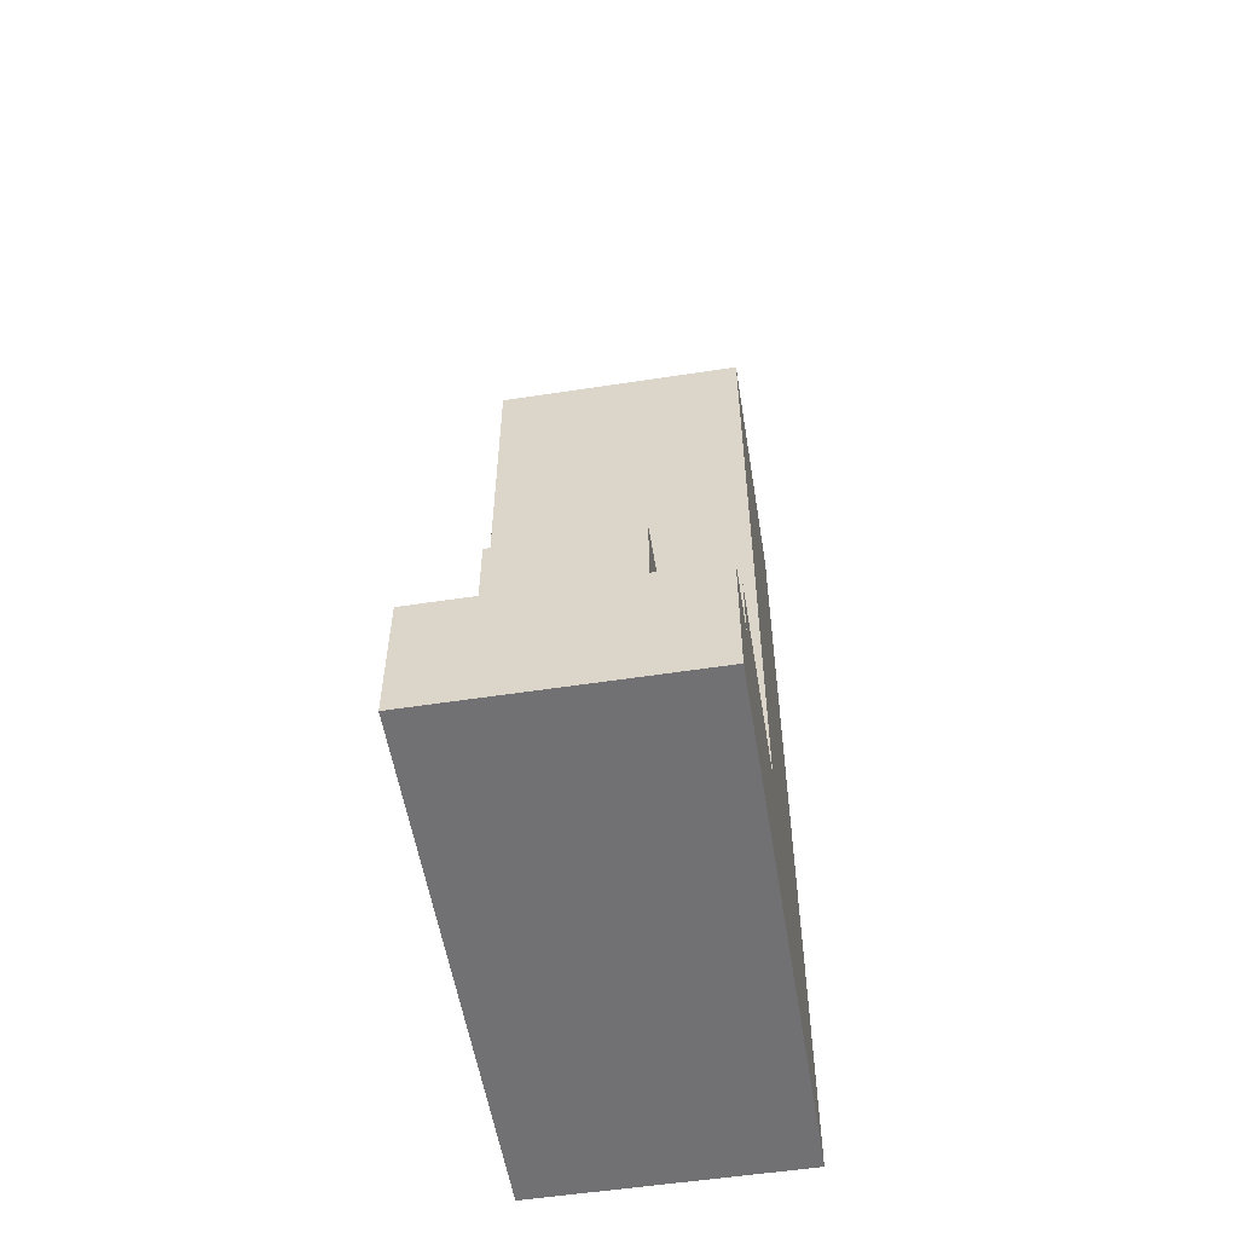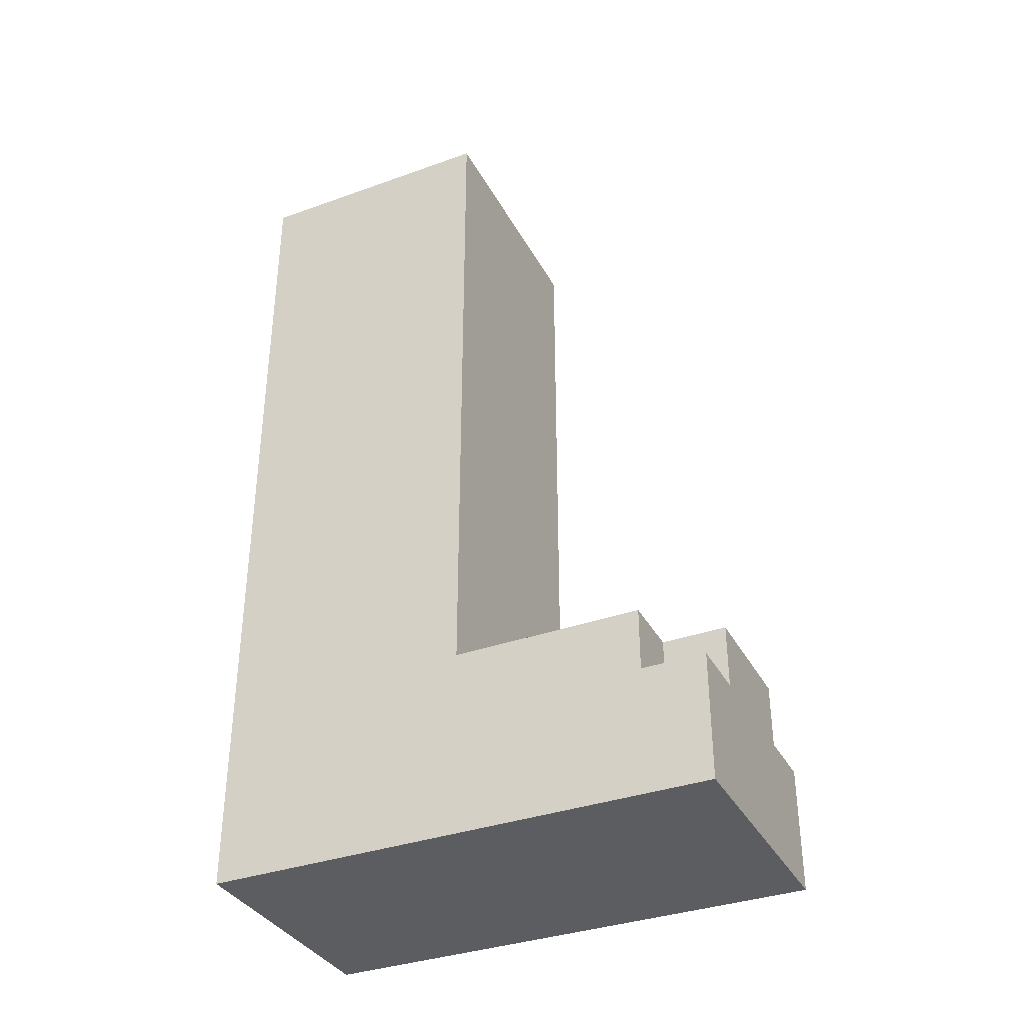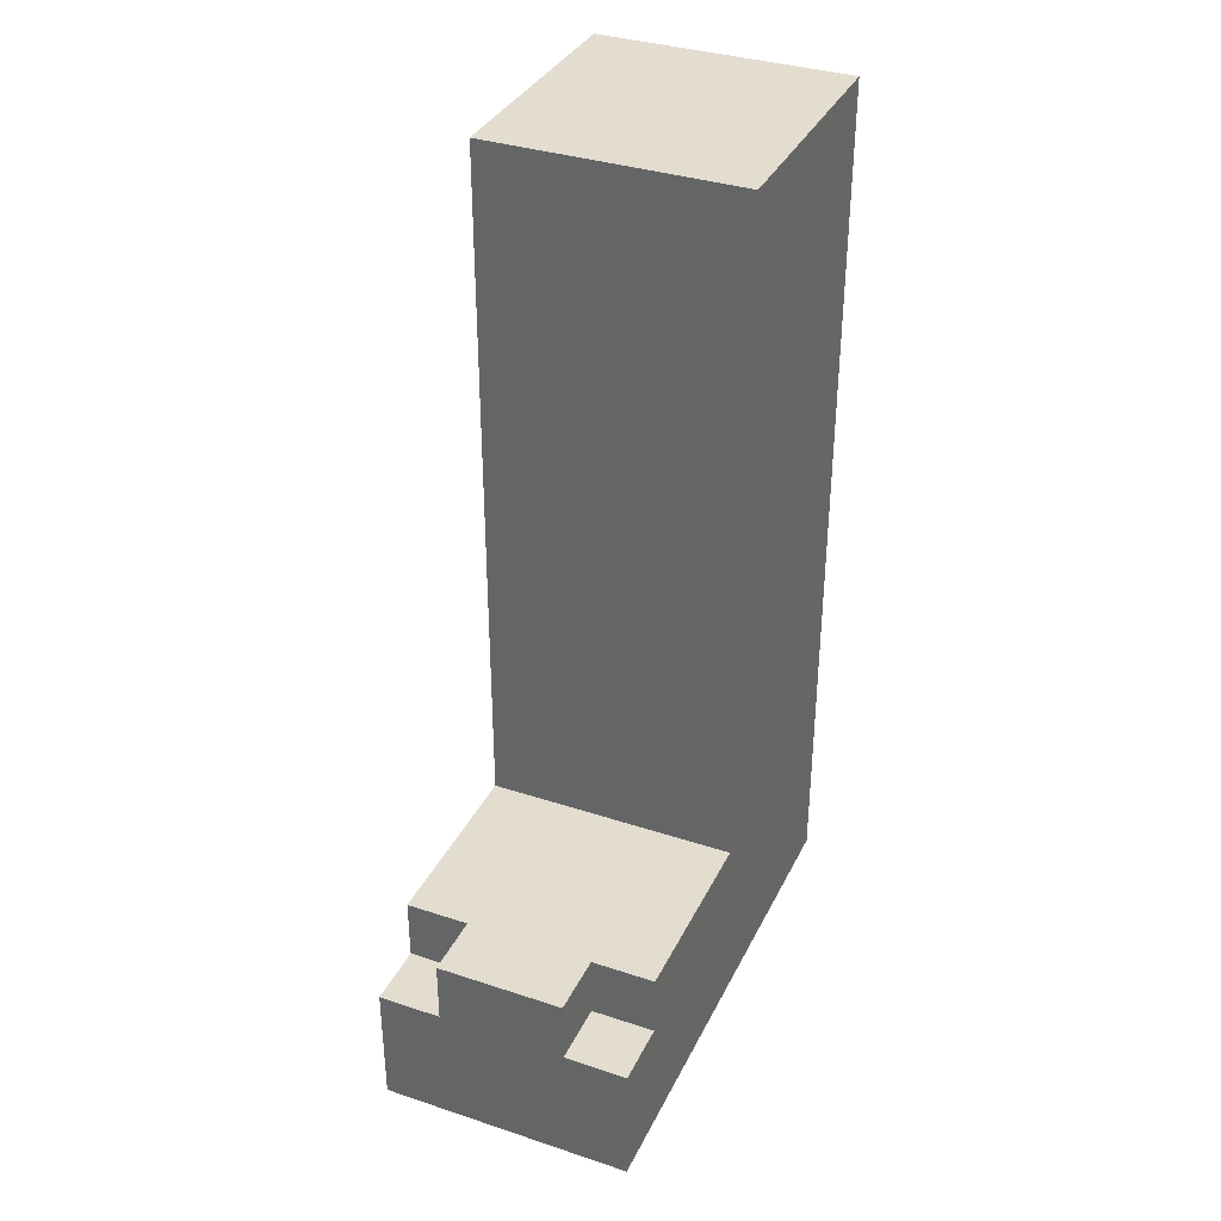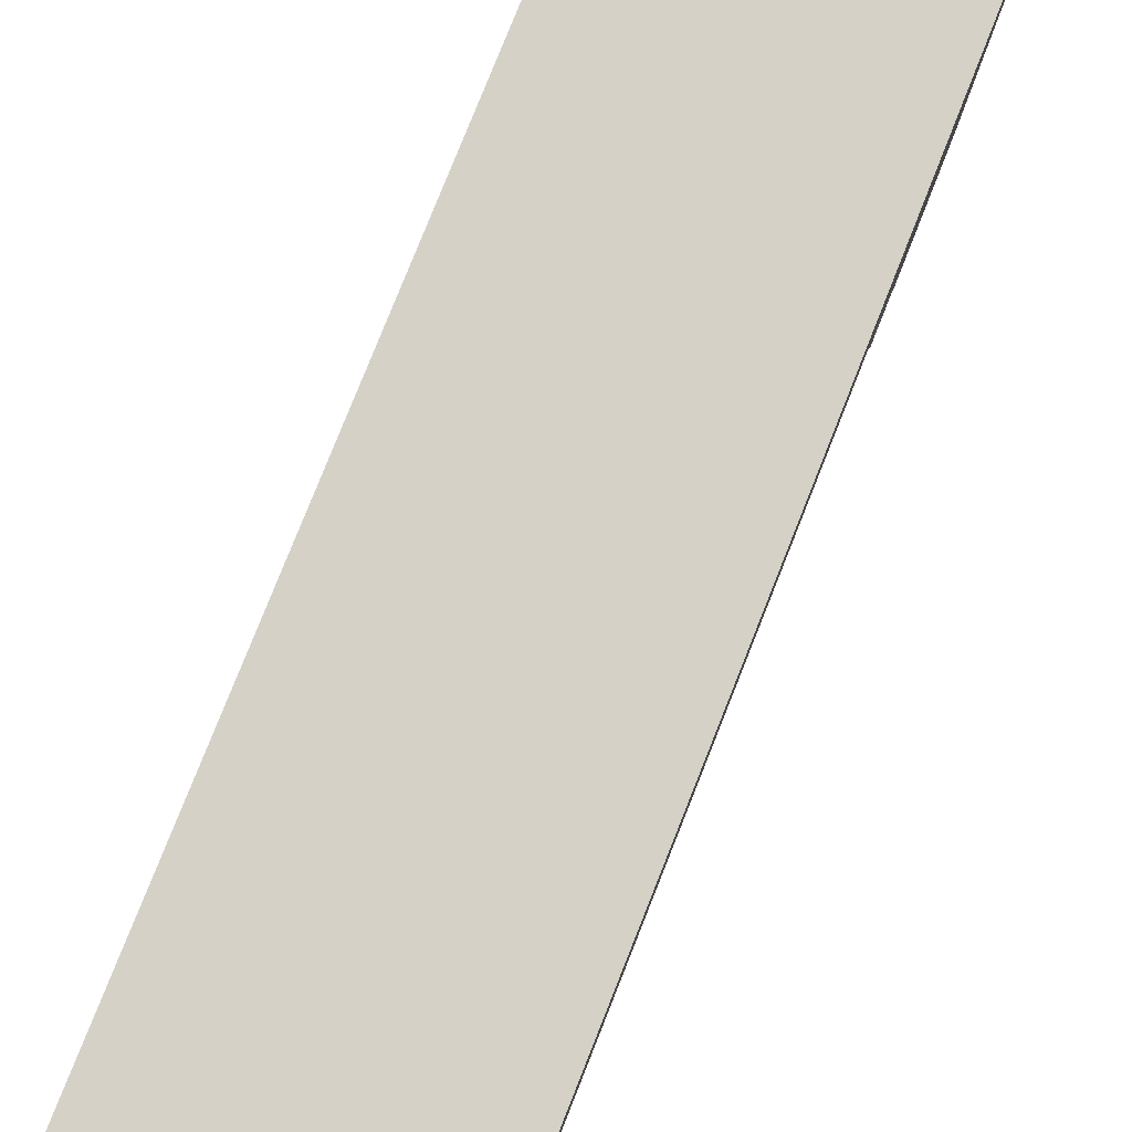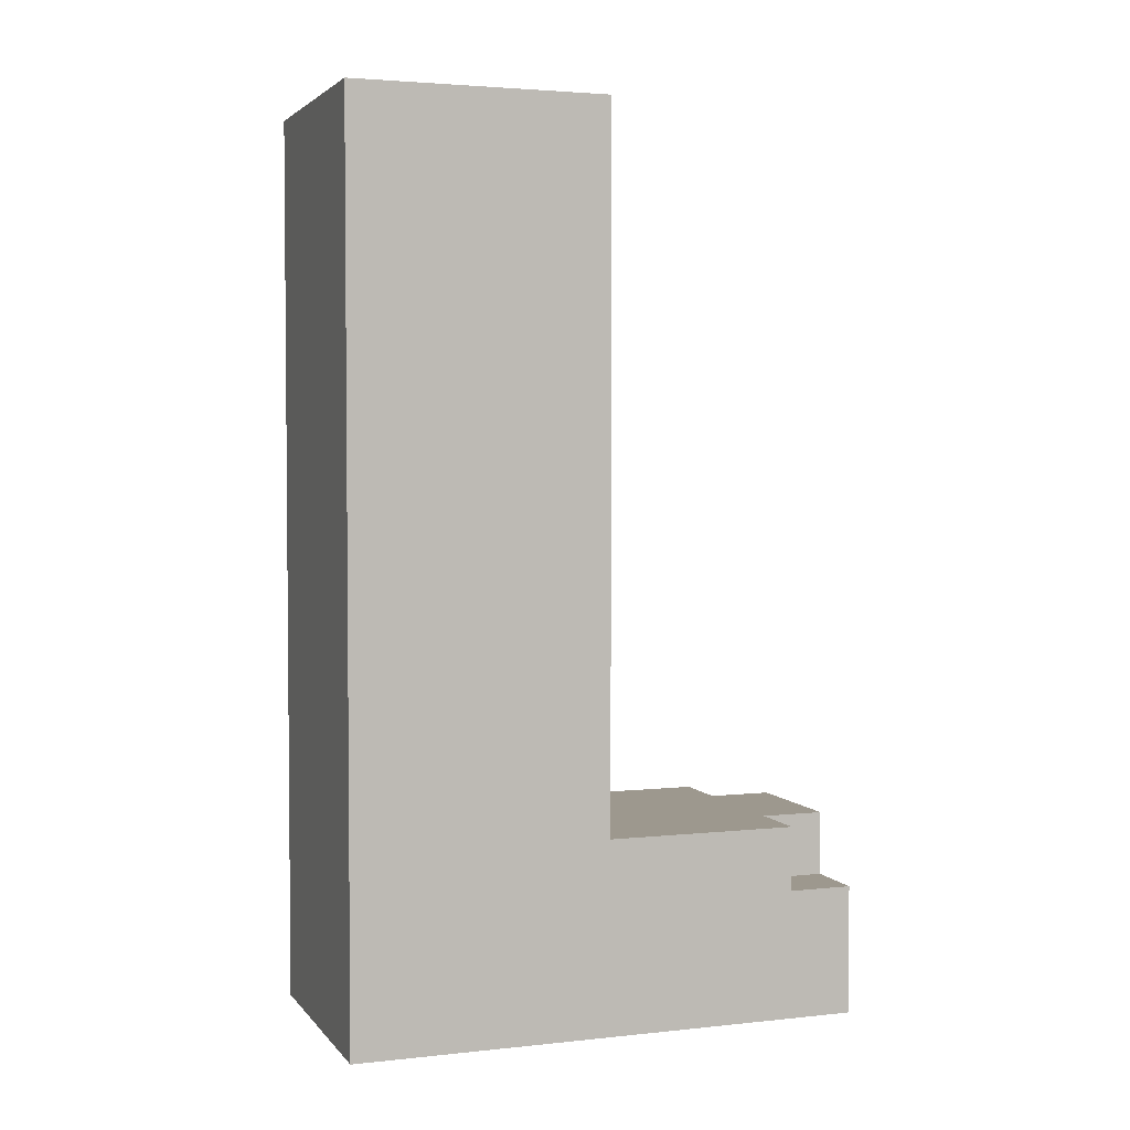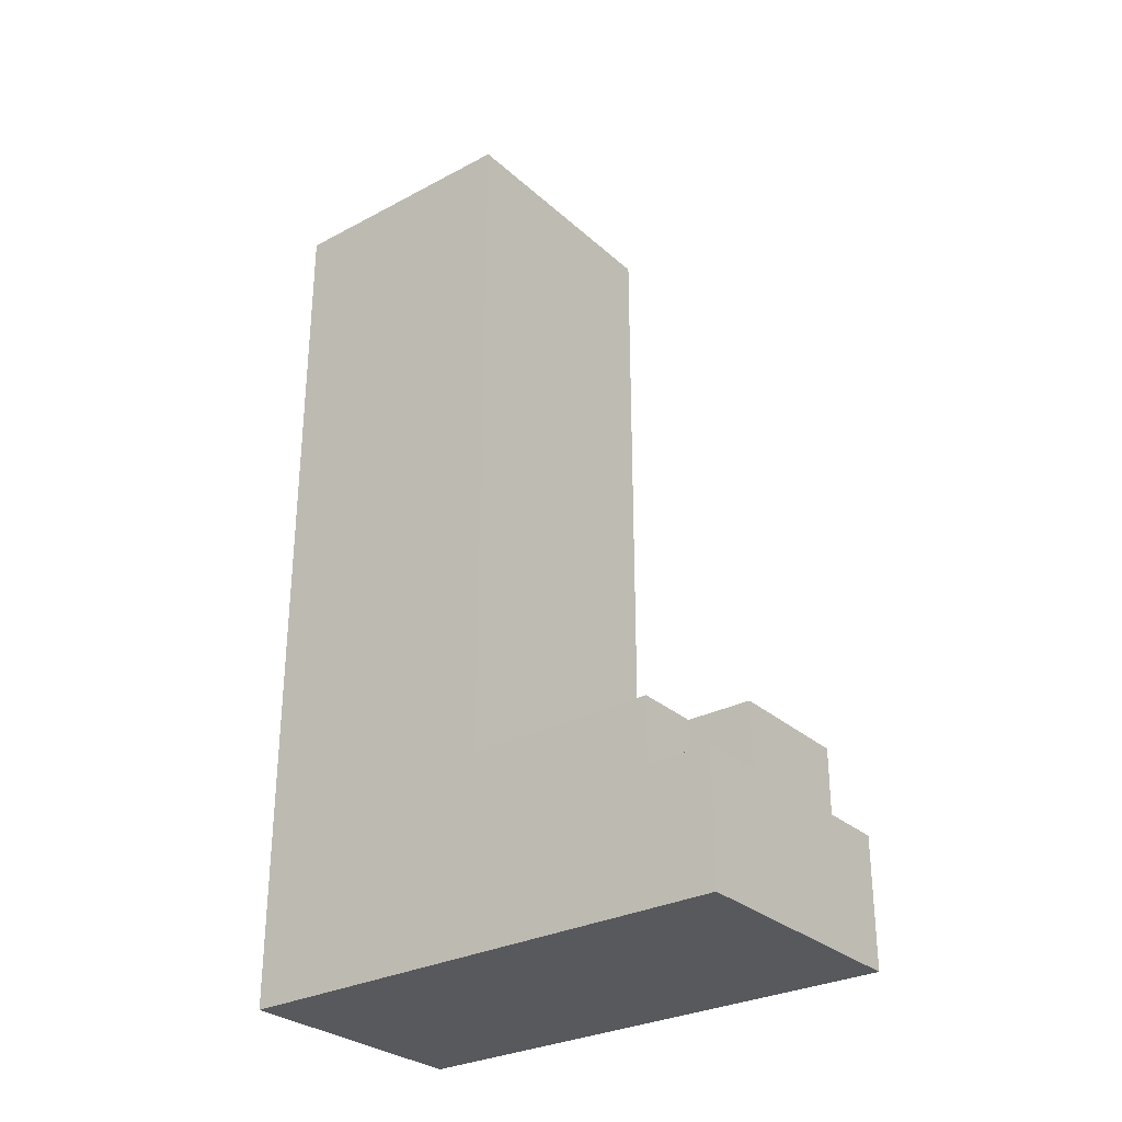
<metadata>
{"format":"obj","ext":"obj","renderer":"f3d","projection":"perspective","resolution":1024,"background":"white","views":[{"elev":-55.3,"azim":-170.8,"up":"+Y"},{"elev":-35.7,"azim":115.2,"up":"+Y"},{"elev":35.6,"azim":-156.5,"up":"+Y"},{"elev":79.6,"azim":-158.3,"up":"+Z"},{"elev":3.2,"azim":70.1,"up":"+Y"},{"elev":-29.5,"azim":127.9,"up":"+Y"}]}
</metadata>
<code>
o
v -0.2 0.1 0.3
v -0.2 0.1 -0.5
v -0.2 0.2 0.3
v -0.2 0.2 -0.5
v -0.2 0.3 0.2
v -0.2 0.3 0
v -0.2 0.3 -0.2
v -0.2 0.3 -0.4
v -0.2 0.3 -0.5
v -0.2 0.4 0.3
v -0.2 0.4 0.2
v -0.2 0.4 0
v -0.2 0.4 -0.1
v -0.2 0.4 -0.2
v -0.2 0.4 -0.4
v -0.2 0.5 0.3
v -0.2 0.5 -0.1
v -0.2 1.5 0.3
v -0.2 1.5 -0.1
v -0.1 0.3 -0.4
v -0.1 0.3 -0.5
v -0.1 0.4 -0.4
v -0.1 0.4 -0.5
v 0.1 0.3 -0.4
v 0.1 0.3 -0.5
v 0.1 0.4 -0.4
v 0.1 0.4 -0.5
v 0.2 0.1 0.3
v 0.2 0.1 -0.5
v 0.2 0.2 0.3
v 0.2 0.2 -0.5
v 0.2 0.3 0.2
v 0.2 0.3 0
v 0.2 0.3 -0.2
v 0.2 0.3 -0.4
v 0.2 0.3 -0.5
v 0.2 0.4 0.3
v 0.2 0.4 0.2
v 0.2 0.4 0
v 0.2 0.4 -0.1
v 0.2 0.4 -0.2
v 0.2 0.4 -0.4
v 0.2 0.5 0.3
v 0.2 0.5 -0.1
v 0.2 1.5 0.3
v 0.2 1.5 -0.1
v -0.2 0.1 0.3
v -0.2 0.2 0.3
v -0.2 0.4 0.3
v -0.2 0.5 0.3
v -0.2 1.5 0.3
v 0.2 0.1 0.3
v 0.2 0.2 0.3
v 0.2 0.4 0.3
v 0.2 0.5 0.3
v 0.2 1.5 0.3
v -0.2 0.4 -0.1
v -0.2 0.5 -0.1
v -0.2 1.5 -0.1
v 0.2 0.4 -0.1
v 0.2 0.5 -0.1
v 0.2 1.5 -0.1
v -0.2 0.3 -0.4
v -0.2 0.4 -0.4
v -0.1 0.3 -0.4
v -0.1 0.4 -0.4
v 0.1 0.3 -0.4
v 0.1 0.4 -0.4
v 0.2 0.3 -0.4
v 0.2 0.4 -0.4
v -0.2 0.1 -0.5
v -0.2 0.2 -0.5
v -0.2 0.3 -0.5
v -0.1 0.3 -0.5
v -0.1 0.4 -0.5
v 0.1 0.3 -0.5
v 0.1 0.4 -0.5
v 0.2 0.1 -0.5
v 0.2 0.2 -0.5
v 0.2 0.3 -0.5
v -0.2 0.1 0.3
v 0.2 0.1 0.3
v -0.2 0.1 -0.5
v 0.2 0.1 -0.5
v -0.2 0.3 -0.4
v -0.1 0.3 -0.4
v 0.1 0.3 -0.4
v 0.2 0.3 -0.4
v -0.2 0.3 -0.5
v -0.1 0.3 -0.5
v 0.1 0.3 -0.5
v 0.2 0.3 -0.5
v -0.2 0.4 -0.1
v 0.2 0.4 -0.1
v -0.2 0.4 -0.2
v 0.2 0.4 -0.2
v -0.2 0.4 -0.4
v -0.1 0.4 -0.4
v 0.1 0.4 -0.4
v 0.2 0.4 -0.4
v -0.1 0.4 -0.5
v 0.1 0.4 -0.5
v -0.2 1.5 0.3
v 0.2 1.5 0.3
v -0.2 1.5 -0.1
v 0.2 1.5 -0.1
f 3 2 1
f 4 2 3
f 5 4 3
f 6 4 5
f 7 4 6
f 8 4 7
f 9 4 8
f 10 5 3
f 11 6 5
f 11 5 10
f 12 7 6
f 12 6 11
f 13 7 12
f 14 8 7
f 14 7 13
f 15 8 14
f 16 11 10
f 16 13 12
f 16 12 11
f 17 13 16
f 18 17 16
f 19 17 18
f 22 21 20
f 23 21 22
f 24 25 26
f 26 25 27
f 28 29 30
f 30 29 31
f 30 31 32
f 32 31 33
f 33 31 34
f 34 31 35
f 35 31 36
f 30 32 37
f 32 33 38
f 37 32 38
f 33 34 39
f 38 33 39
f 39 34 40
f 34 35 41
f 40 34 41
f 41 35 42
f 37 38 43
f 39 40 43
f 38 39 43
f 43 40 44
f 43 44 45
f 45 44 46
f 52 48 47
f 53 49 48
f 53 48 52
f 54 50 49
f 54 49 53
f 55 51 50
f 55 50 54
f 56 51 55
f 57 58 60
f 58 59 61
f 60 58 61
f 61 59 62
f 63 64 65
f 65 64 66
f 67 68 69
f 69 68 70
f 72 73 74
f 72 74 76
f 74 75 76
f 76 75 77
f 71 72 78
f 72 76 79
f 78 72 79
f 79 76 80
f 83 82 81
f 84 82 83
f 85 86 89
f 89 86 90
f 87 88 91
f 91 88 92
f 93 94 95
f 95 94 96
f 95 96 97
f 97 96 98
f 98 96 99
f 99 96 100
f 98 99 101
f 101 99 102
f 103 104 105
f 105 104 106

</code>
